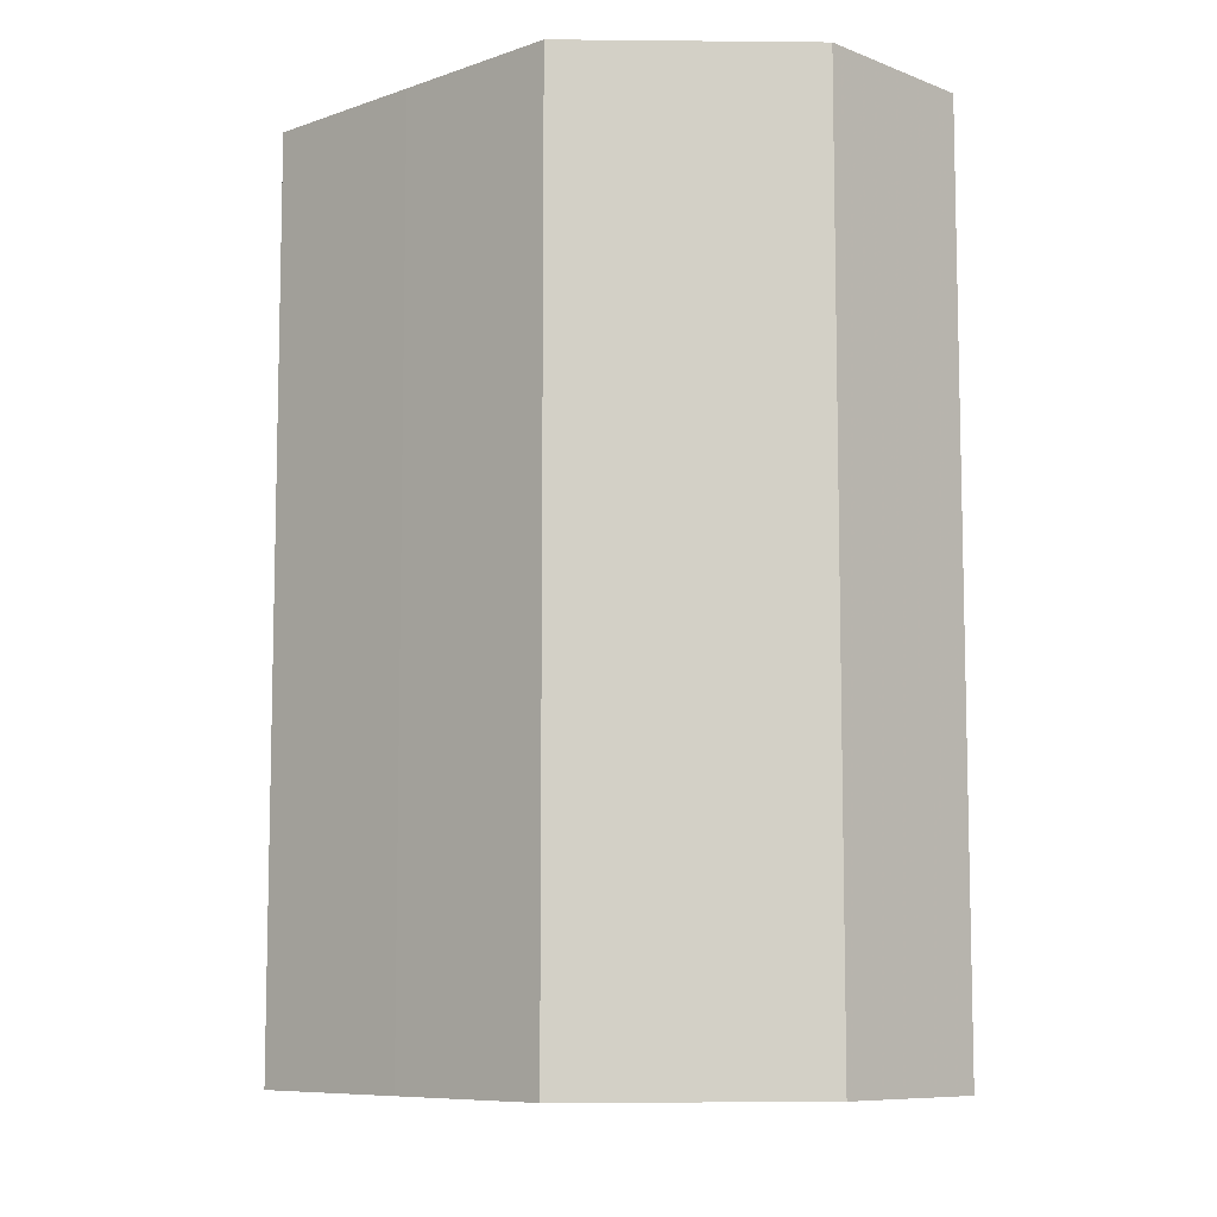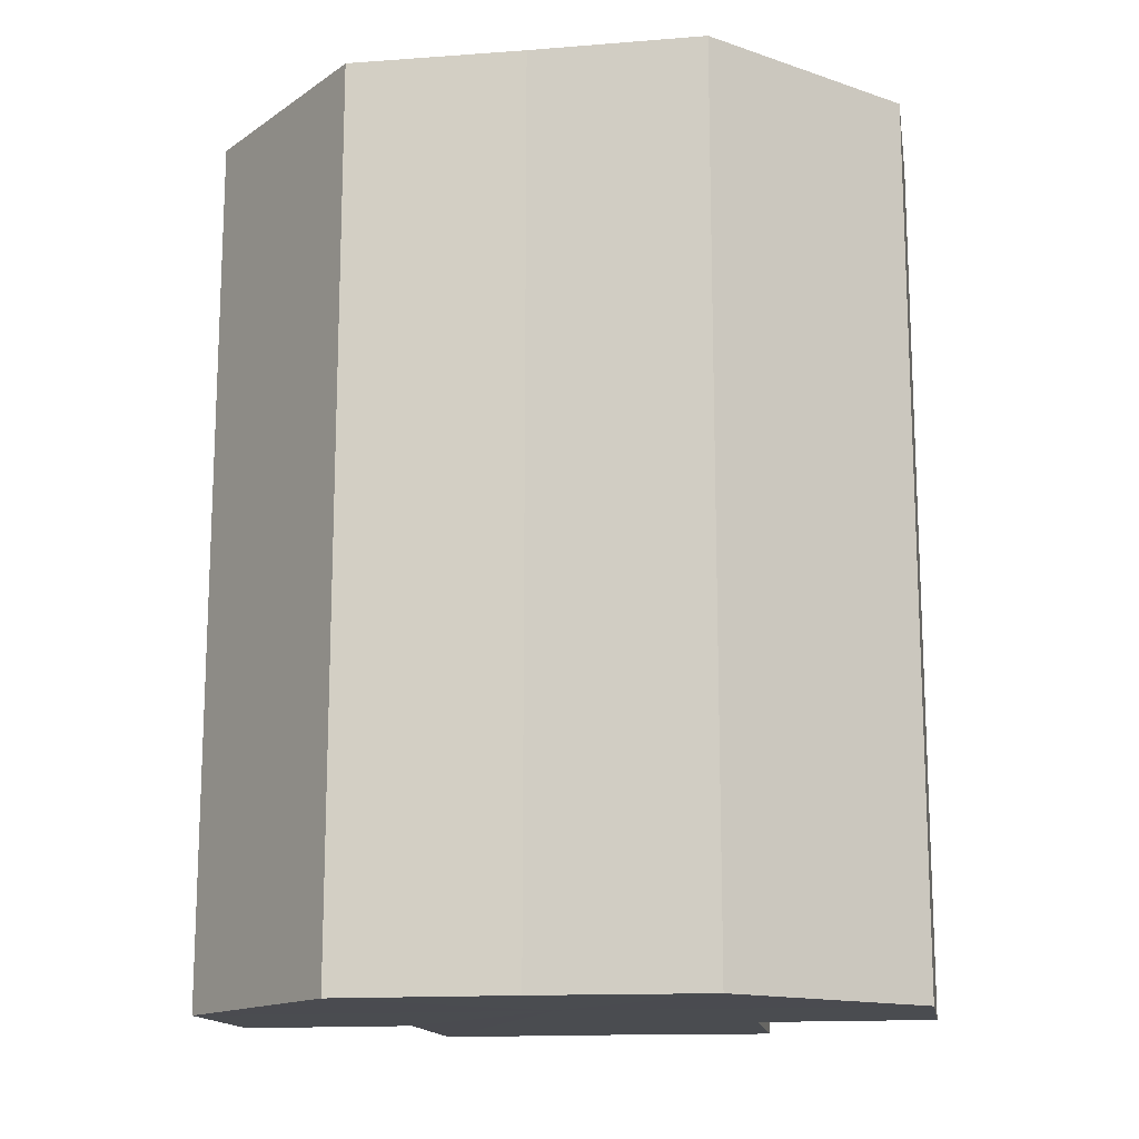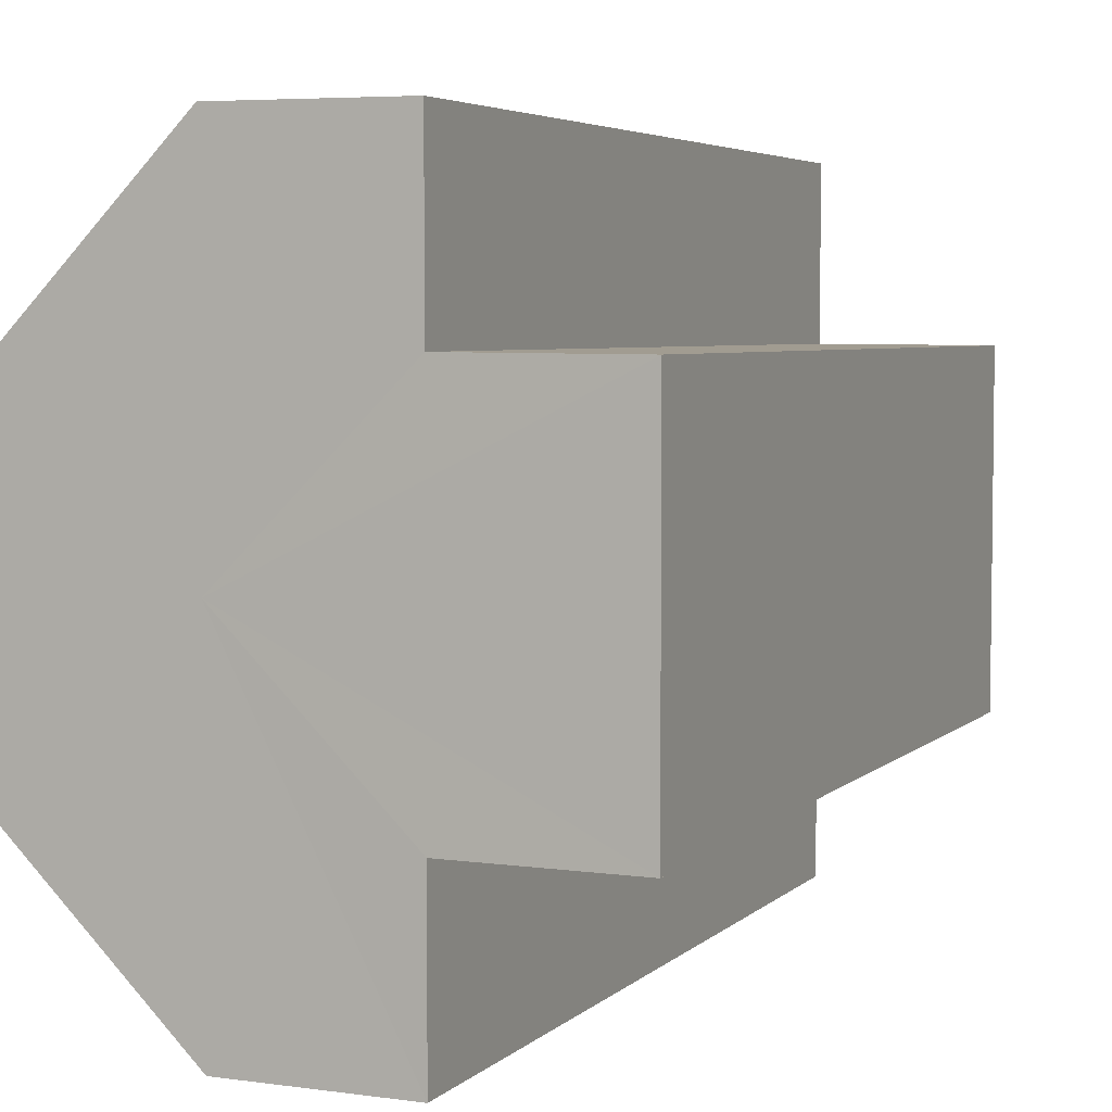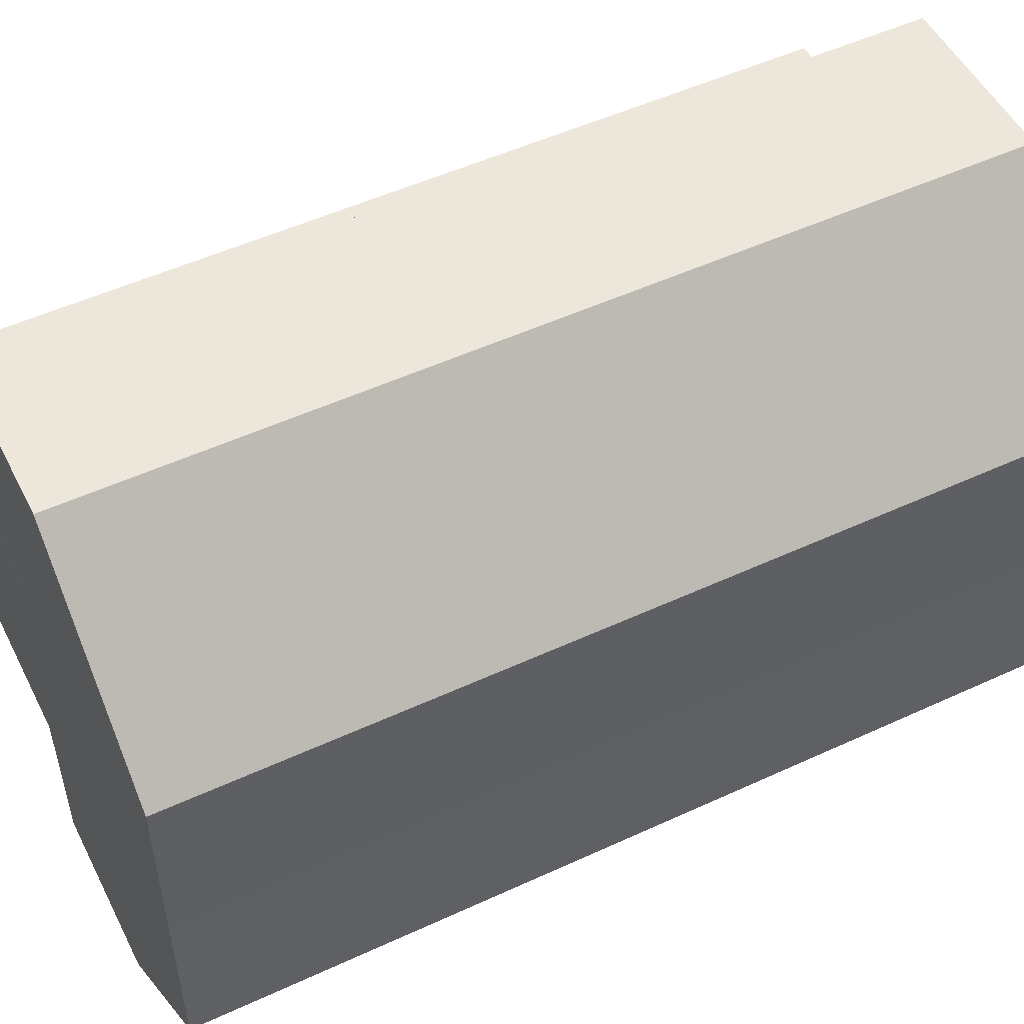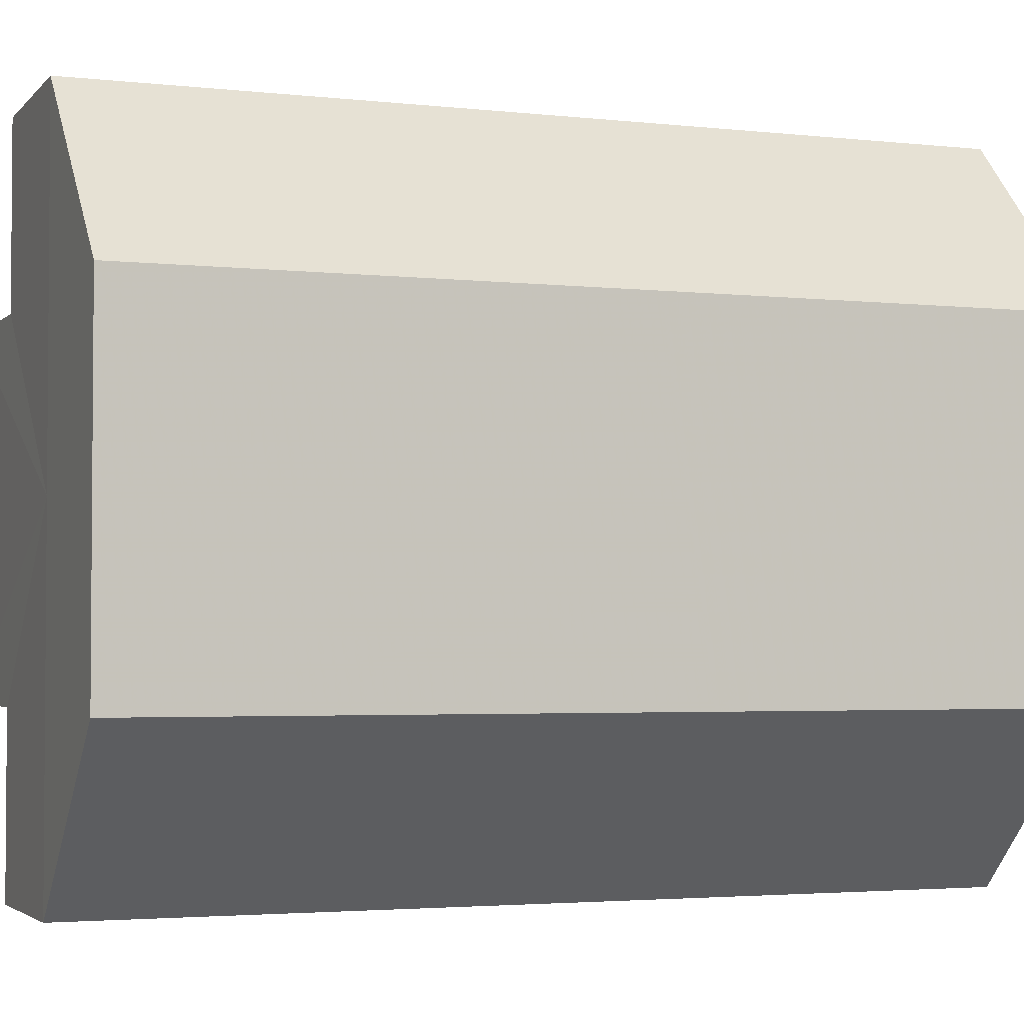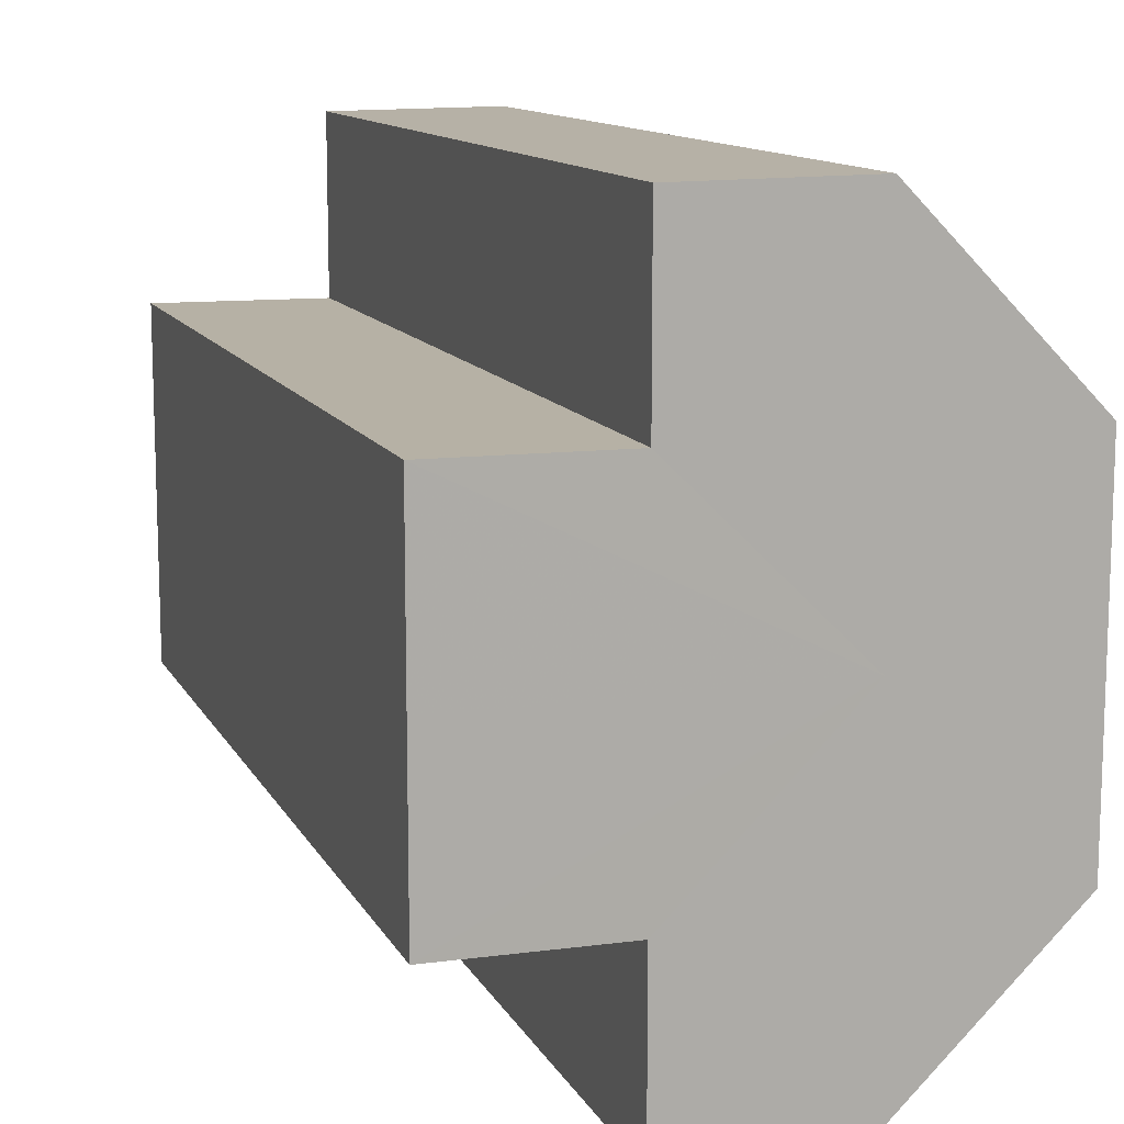
<metadata>
{"format":"obj","ext":"obj","renderer":"f3d","projection":"perspective","resolution":1024,"background":"white","views":[{"elev":-8.4,"azim":133.5,"up":"+Z"},{"elev":-14.7,"azim":99.2,"up":"+Z"},{"elev":4.7,"azim":-157.3,"up":"+Y"},{"elev":51.8,"azim":63.5,"up":"+Y"},{"elev":-2.8,"azim":68.7,"up":"+Y"},{"elev":12.1,"azim":-18.4,"up":"+Y"}]}
</metadata>
<code>
o 17014
v 2203 1862 7.53
v 2203 1862 7.53
v 2203 1862 7.479
v 2203 1862 7.53
v 2203 1862 7.479
v 2203 1862 7.53
v 2203 1862 7.479
v 2203 1862 7.53
v 2203 1862 7.479
v 2203 1862 7.53
v 2203 1862 7.53
v 2203 1862 7.53
v 2203 1862 7.479
v 2203 1862 7.479
v 2203 1862 7.53
v 2203 1862 7.53
v 2203 1862 7.53
v 2203 1862 7.479
v 2203 1862 7.479
v 2203 1862 7.53
v 2203 1862 7.53
v 2203 1862 7.53
v 2203 1862 7.53
v 2203 1862 7.53
v 2203 1862 7.53
v 2203 1862 7.53
v 2203 1862 7.53
v 2203 1862 7.479
v 2203 1862 7.479
v 2203 1862 7.53
v 2203 1862 7.479
v 2203 1862 7.53
v 2203 1862 7.53
v 2203 1862 7.479
v 2203 1862 7.479
v 2203 1862 7.53
v 2203 1862 7.53
v 2203 1862 7.479
v 2203 1862 7.479
v 2203 1862 7.53
v 2203 1862 7.53
v 2203 1862 7.479
v 2203 1862 7.53
v 2203 1862 7.479
v 2203 1862 7.53
v 2203 1862 7.479
v 2203 1862 7.53
v 2203 1862 7.479
v 2203 1862 7.53
v 2203 1862 7.53
v 2203 1862 7.53
v 2203 1862 7.53
v 2203 1862 7.479
v 2203 1862 7.53
v 2203 1862 7.479
v 2203 1862 7.53
v 2203 1862 7.479
v 2203 1862 7.53
v 2203 1862 7.479
v 2203 1862 7.53
v 2203 1862 7.479
v 2203 1862 7.479
v 2203 1862 7.479
v 2203 1862 7.479
v 2203 1862 7.479
v 2203 1862 7.479
v 2203 1862 7.479
v 2203 1862 7.479
v 2203 1862 7.479
v 2203 1862 7.479
v 2203 1862 7.479
v 2203 1862 7.479
v 2203 1862 7.479
v 2203 1862 7.479
f 1 2 3
f 4 1 5
f 5 6 7
f 7 8 9
f 10 8 11
f 10 12 8
f 13 12 14
f 15 16 13
f 10 17 12
f 18 17 19
f 20 21 18
f 10 22 17
f 10 23 22
f 10 24 23
f 10 25 24
f 10 26 25
f 10 27 26
f 28 27 29
f 10 30 27
f 31 32 28
f 10 33 30
f 10 11 33
f 34 30 35
f 36 37 34
f 38 33 39
f 40 41 38
f 42 43 31
f 44 45 42
f 46 47 44
f 48 49 46
f 50 51 48
f 51 52 53
f 52 54 55
f 54 56 57
f 56 58 59
f 58 60 61
f 62 63 64
f 62 65 63
f 62 64 66
f 62 67 65
f 62 66 68
f 62 69 67
f 62 68 70
f 62 71 69
f 62 70 72
f 62 73 71
f 62 72 74
f 62 74 73

</code>
